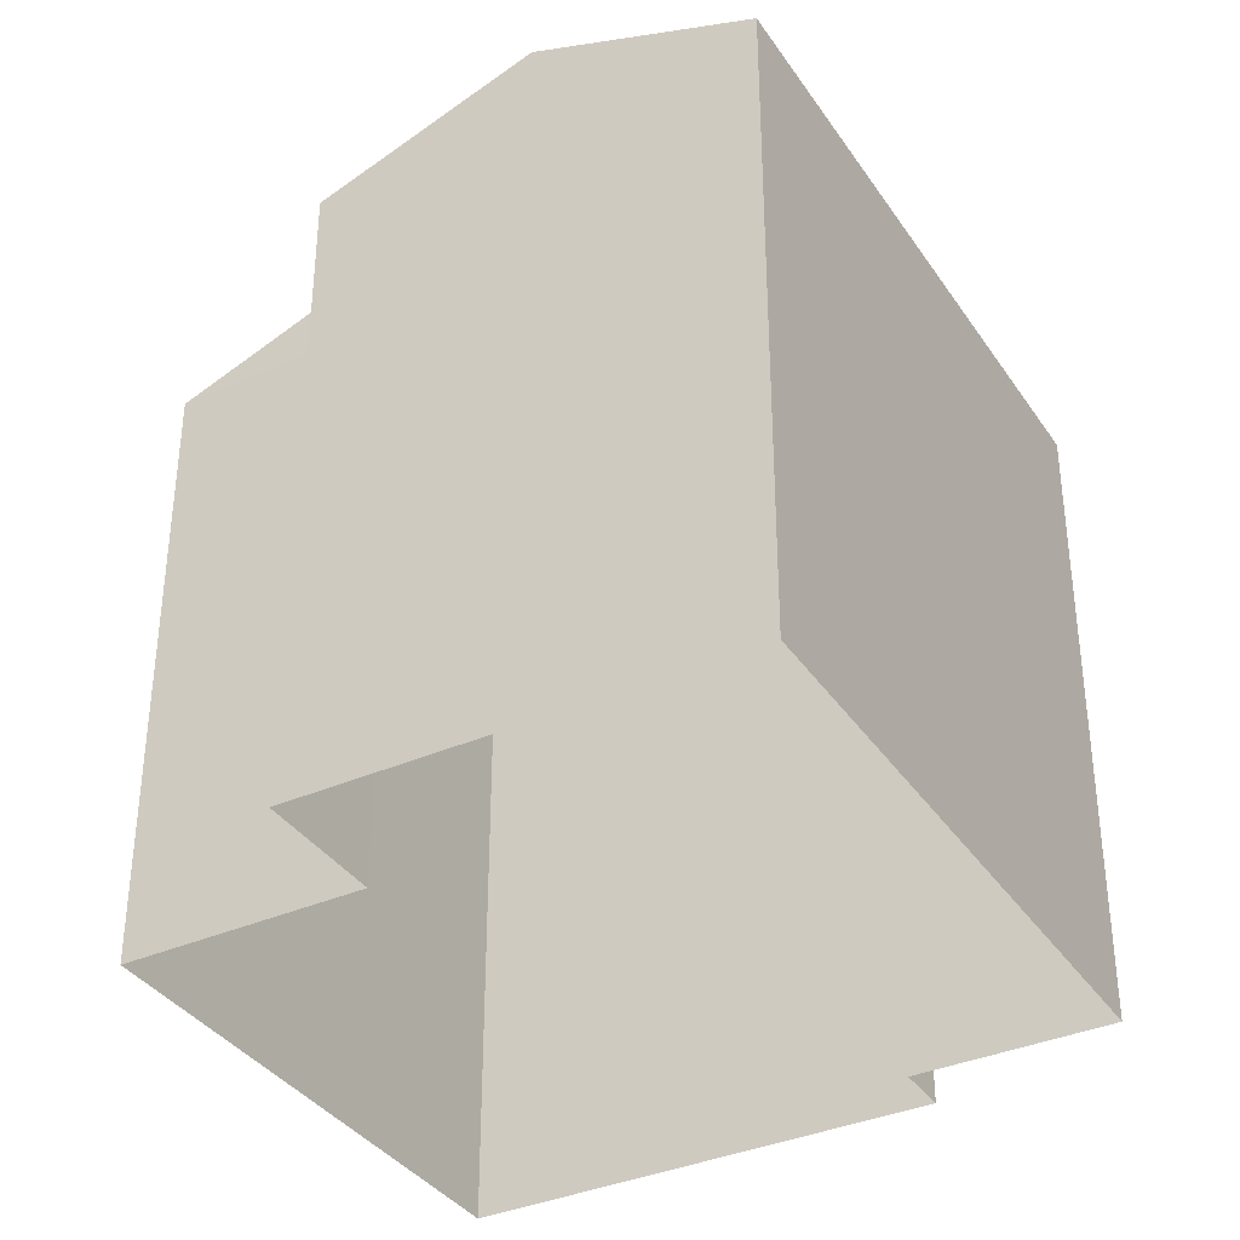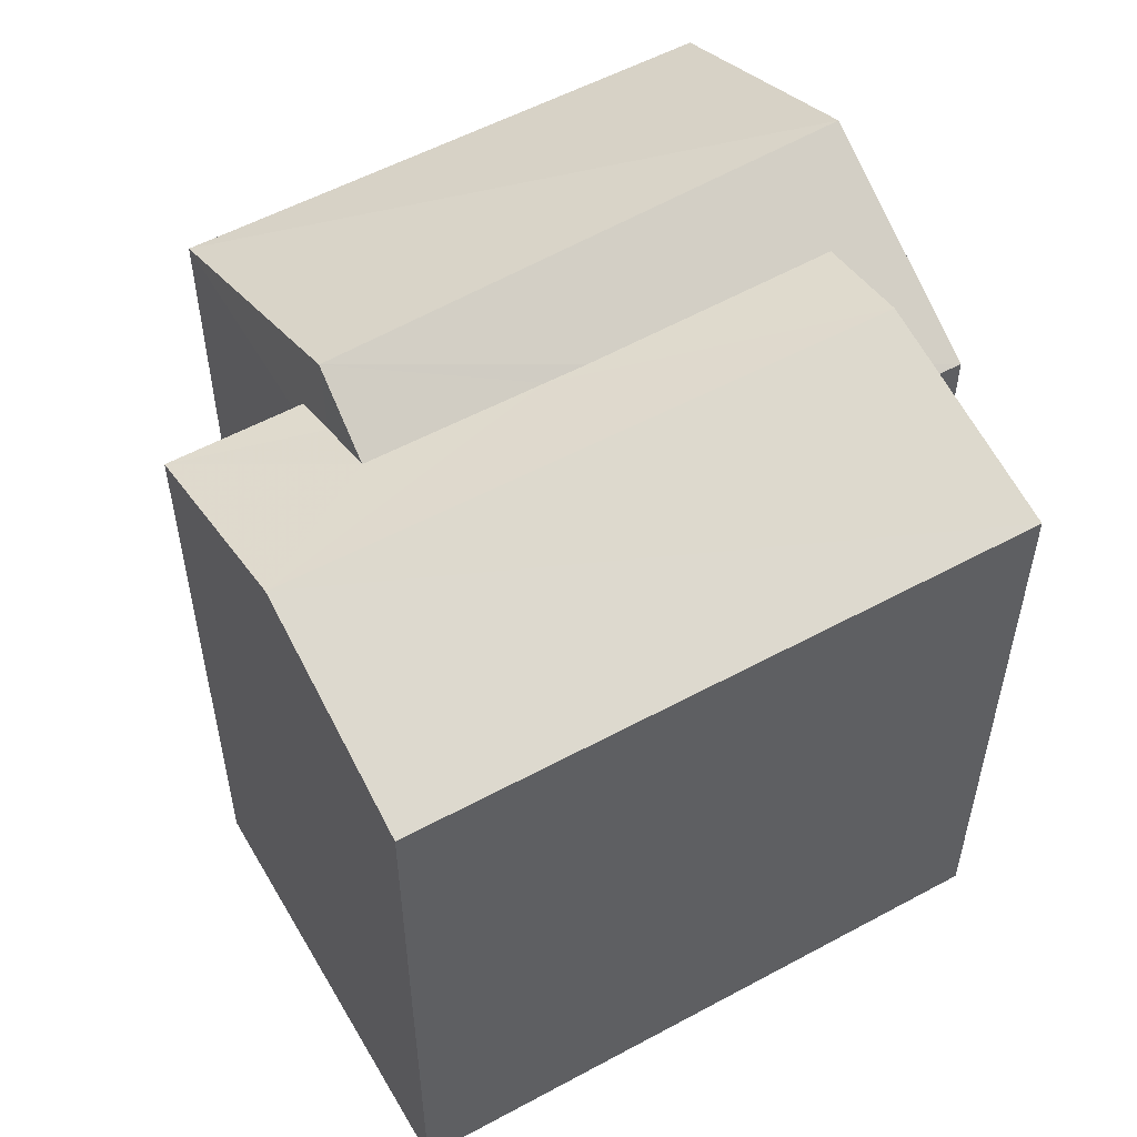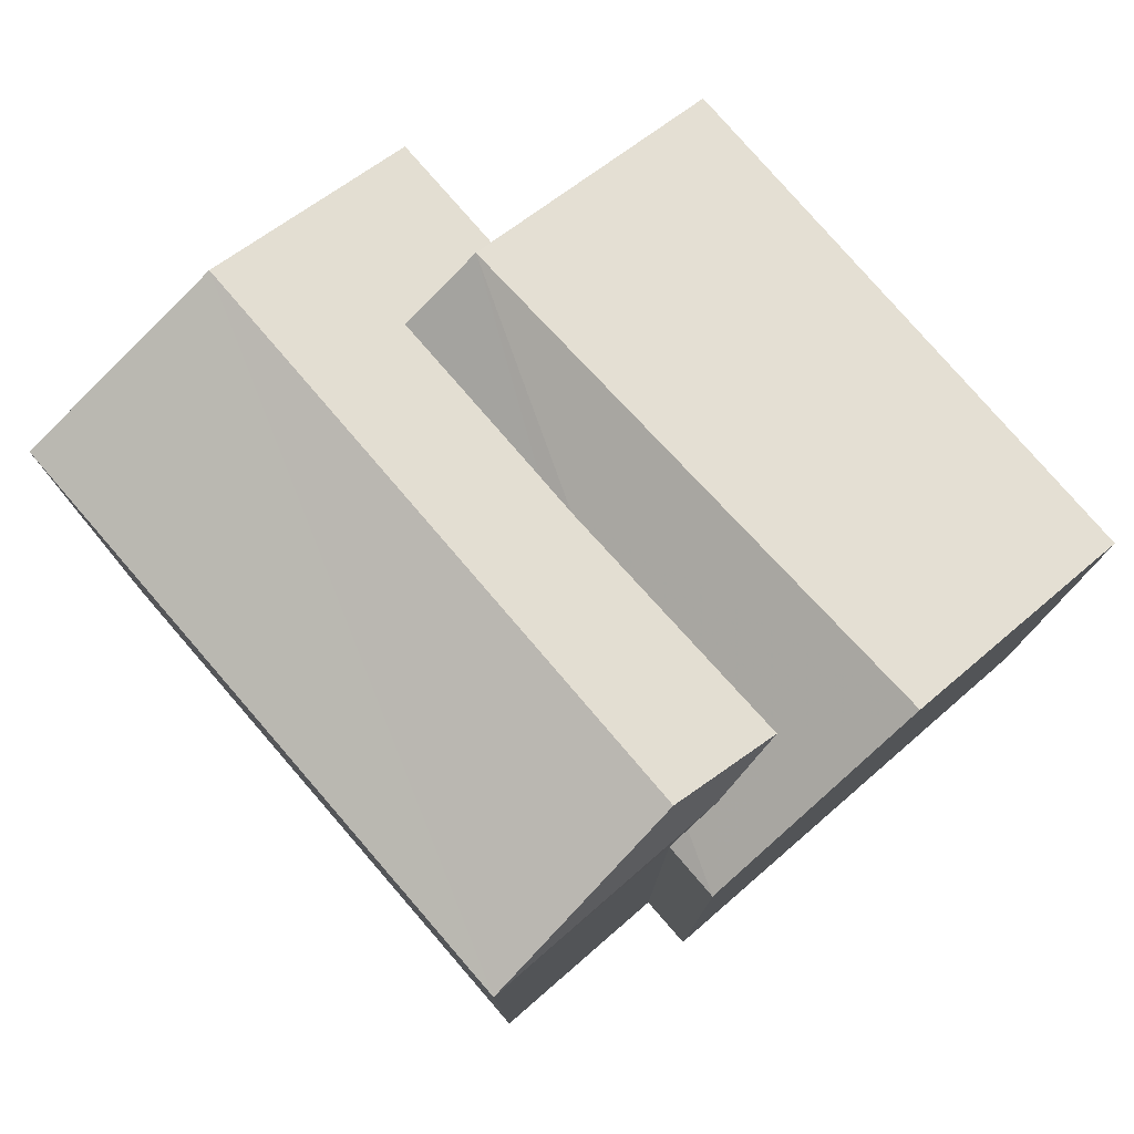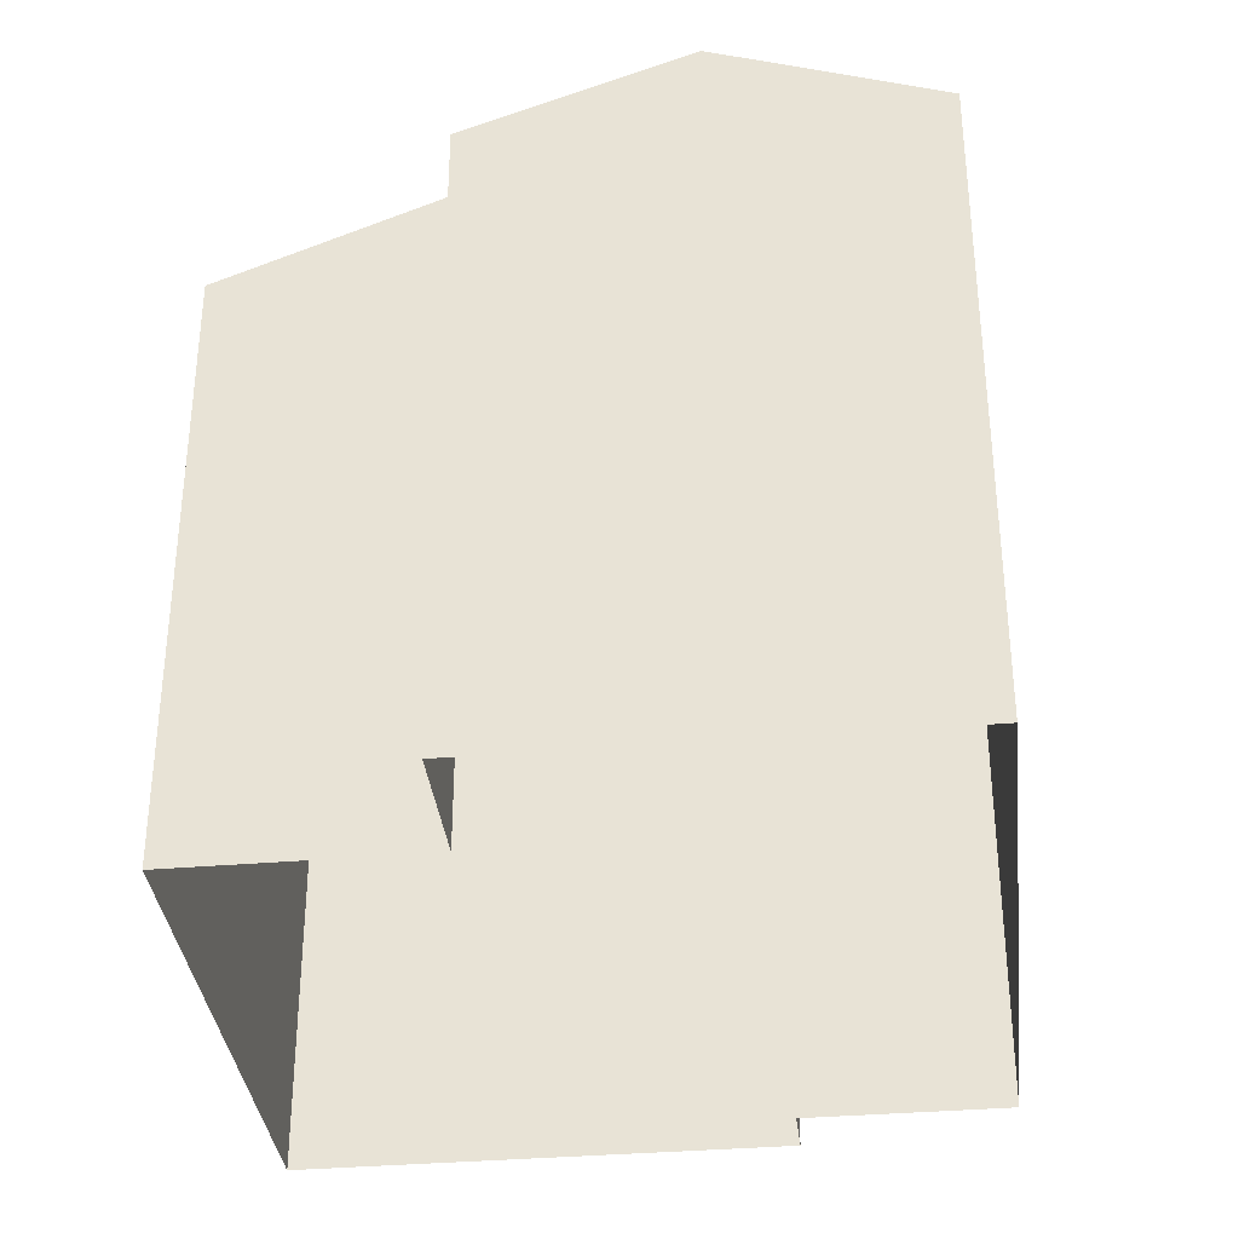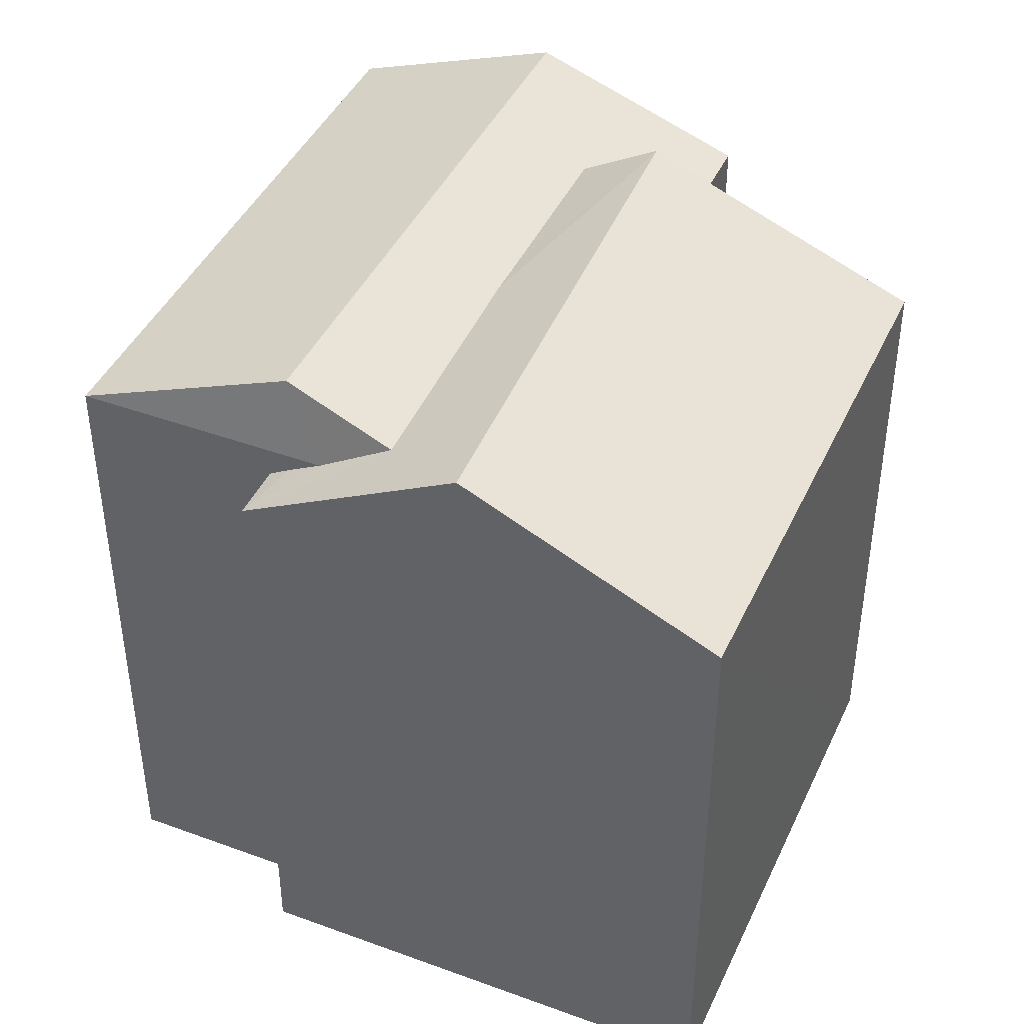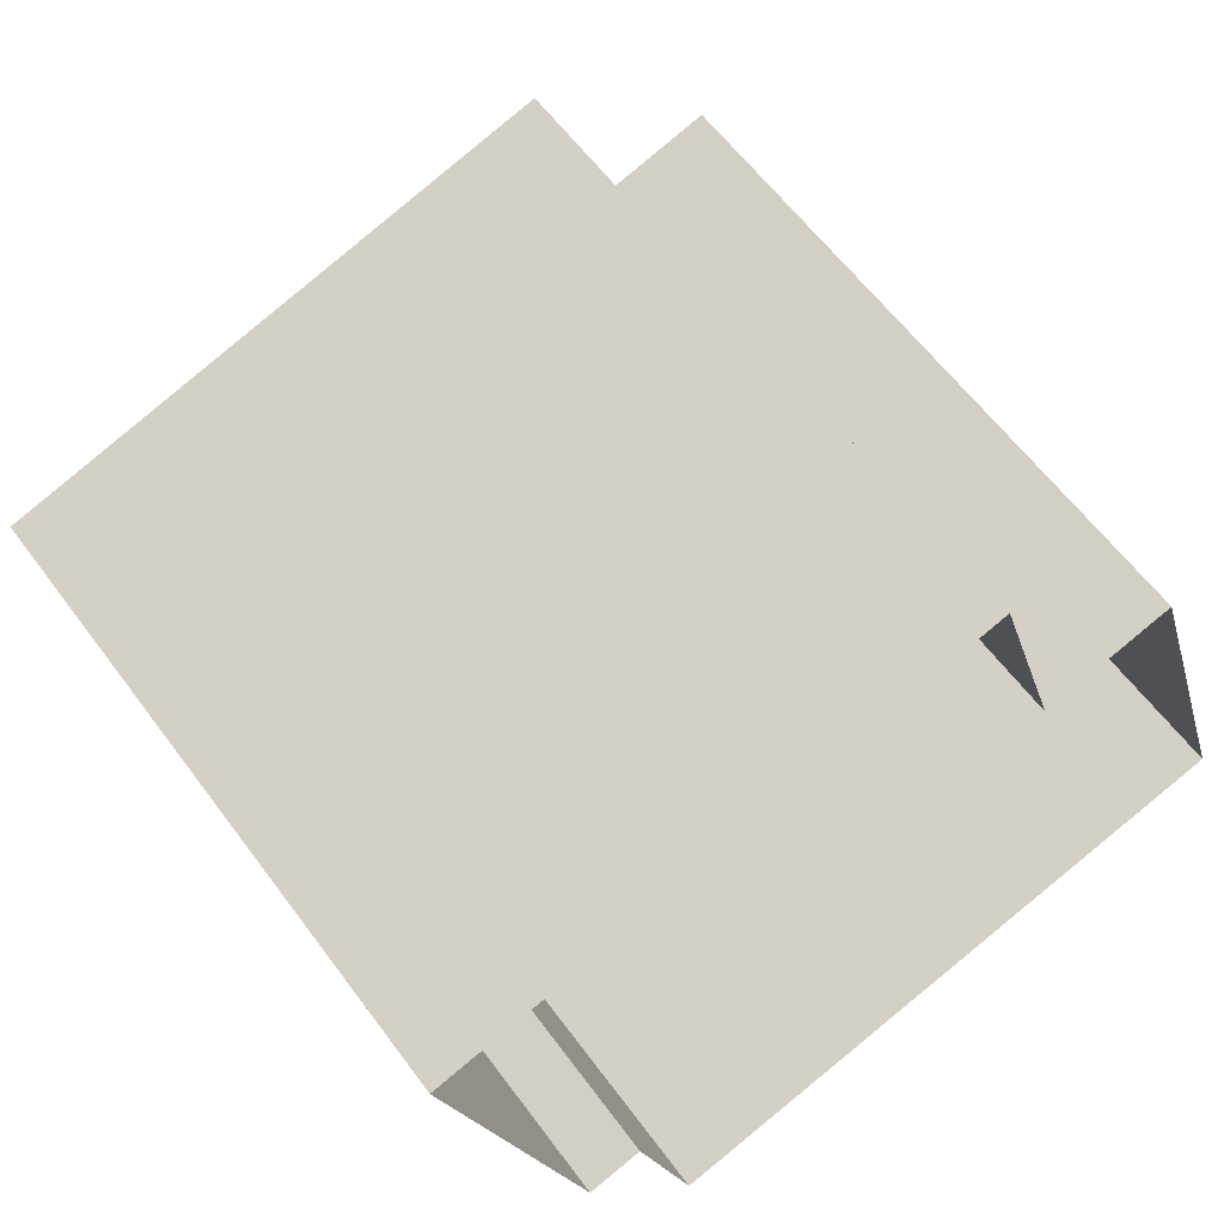
<metadata>
{"format":"obj","ext":"obj","renderer":"f3d","projection":"perspective","resolution":1024,"background":"white","views":[{"elev":-36.5,"azim":-77.5,"up":"+Z"},{"elev":55.1,"azim":-47.0,"up":"+Z"},{"elev":78.4,"azim":31.9,"up":"+Z"},{"elev":-35.2,"azim":-100.8,"up":"+Z"},{"elev":42.9,"azim":96.3,"up":"+Z"},{"elev":59.8,"azim":143.9,"up":"+Y"}]}
</metadata>
<code>
v -9482 -3.726e+04 25.67
v -9482 -3.726e+04 25.67
v -9476 -3.726e+04 25.67
v -9477 -3.726e+04 25.67
v -9478 -3.726e+04 25.67
v -9484 -3.726e+04 25.67
v -9485 -3.726e+04 25.67
v -9479 -3.727e+04 25.67
v -9480 -3.726e+04 33.28
v -9478 -3.726e+04 33.7
v -9478 -3.726e+04 33.26
v -9481 -3.726e+04 33.28
v -9485 -3.726e+04 33.7
v -9483 -3.726e+04 33.29
v -9484 -3.726e+04 32.84
v -9483 -3.726e+04 33.03
v -9482 -3.726e+04 32.83
v -9479 -3.727e+04 32.83
v -9485 -3.726e+04 32.84
v -9478 -3.726e+04 32.83
v -9478 -3.726e+04 32.63
v -9478 -3.726e+04 32.5
v -9477 -3.726e+04 32.5
v -9477 -3.726e+04 33.81
v -9482 -3.726e+04 33.81
v -9482 -3.726e+04 32.5
v -9476 -3.726e+04 32.5
v -9482 -3.726e+04 32.5
f 1 2 3
f 3 4 5
f 6 1 7
f 7 5 8
f 1 3 5
f 1 5 7
f 9 10 11
f 9 12 10
f 10 12 13
f 14 15 13
f 14 16 15
f 12 14 13
f 16 17 15
f 18 10 13
f 19 18 13
f 10 20 11
f 10 18 20
f 21 22 23
f 23 20 21
f 9 24 25
f 11 23 24
f 9 11 24
f 11 20 23
f 26 25 24
f 27 26 24
f 12 9 25
f 14 12 25
f 13 15 19
f 15 28 6
f 6 28 1
f 17 28 15
f 5 22 8
f 8 22 18
f 21 20 18
f 22 21 18
f 18 7 8
f 18 19 7
f 15 6 7
f 19 15 7
f 14 25 16
f 17 26 28
f 16 25 17
f 25 26 17
f 27 24 23
f 27 3 2
f 26 27 2
f 27 23 4
f 3 27 4
f 5 4 23
f 22 5 23
f 1 26 2
f 1 28 26

</code>
